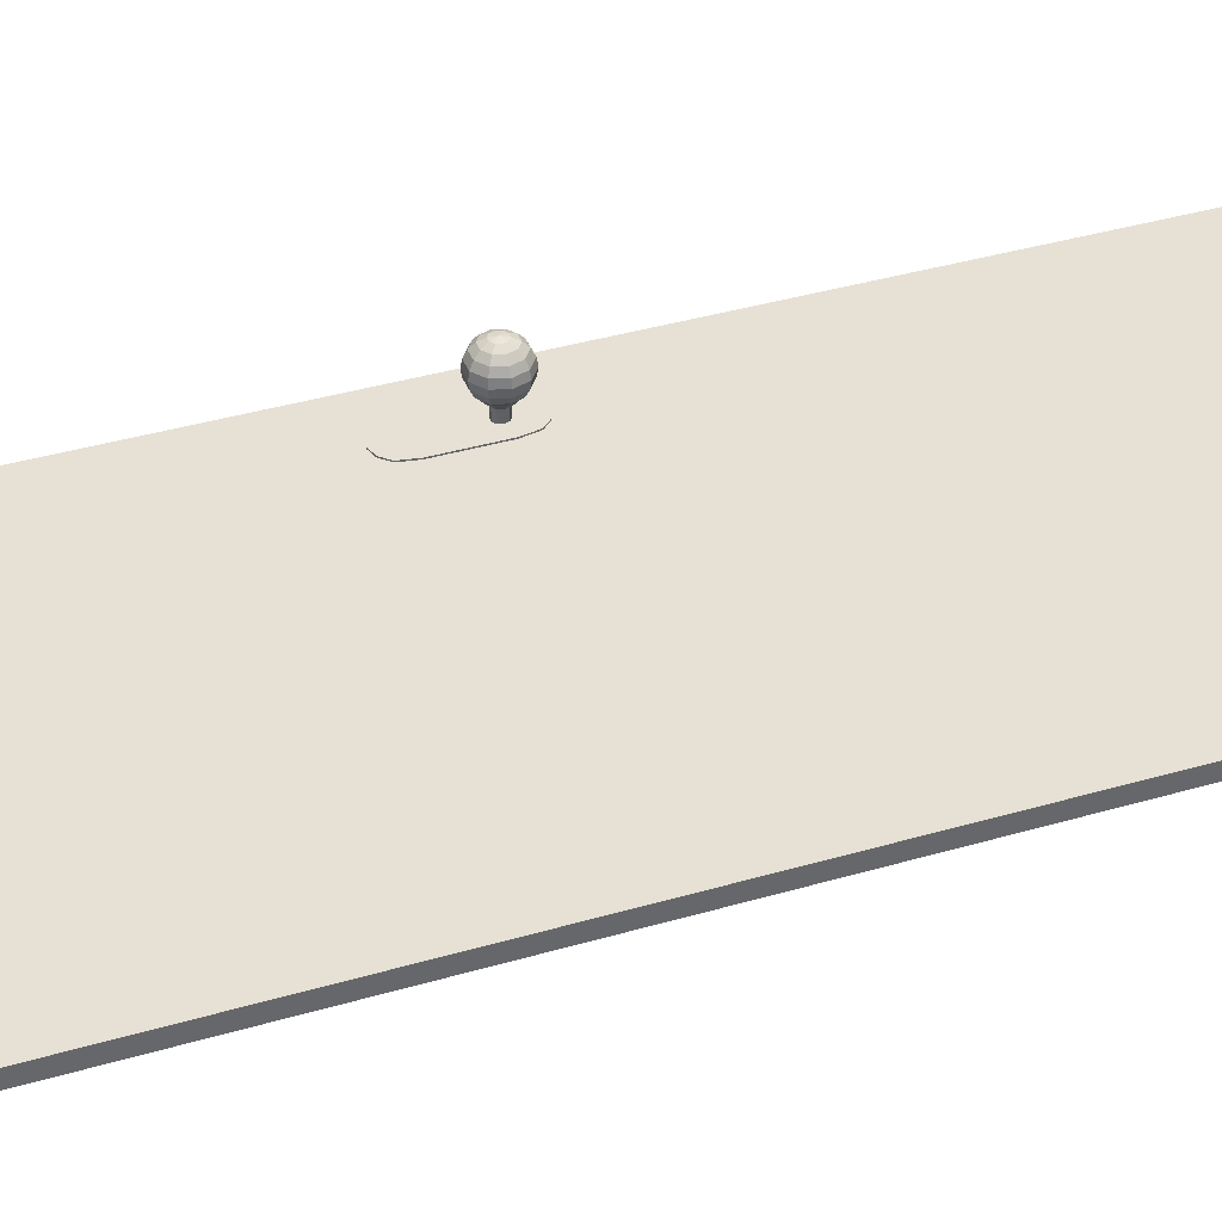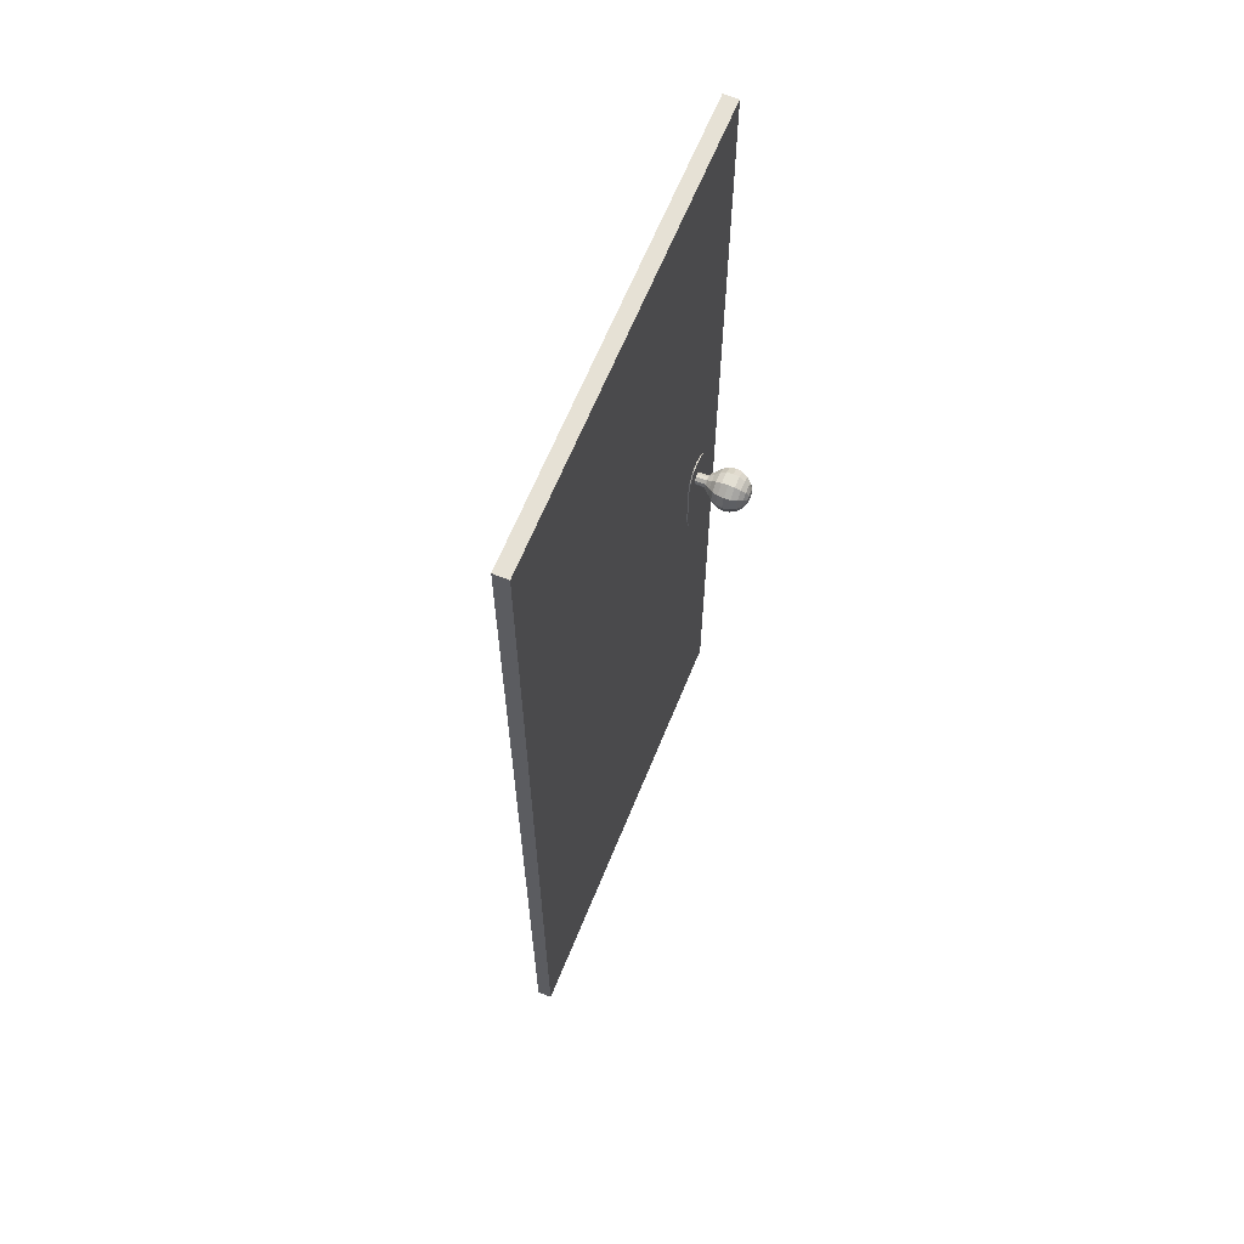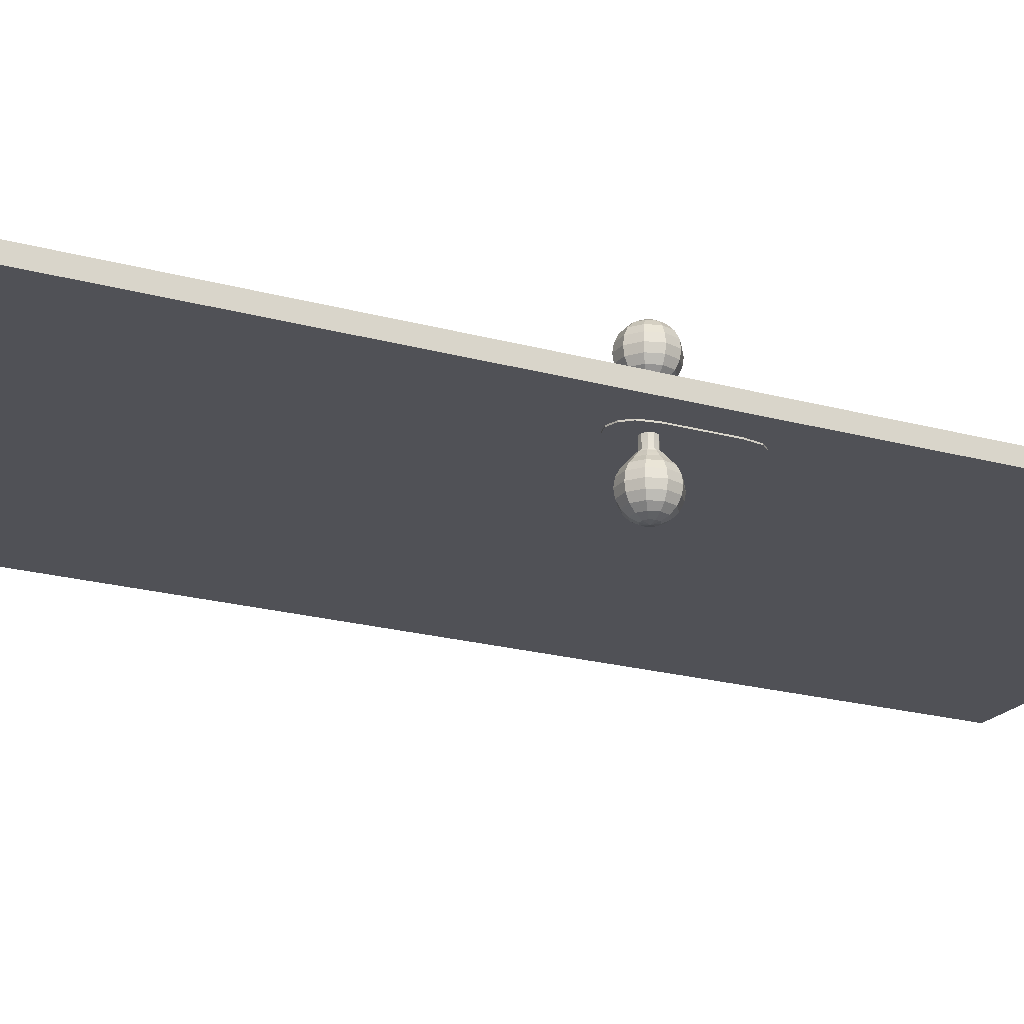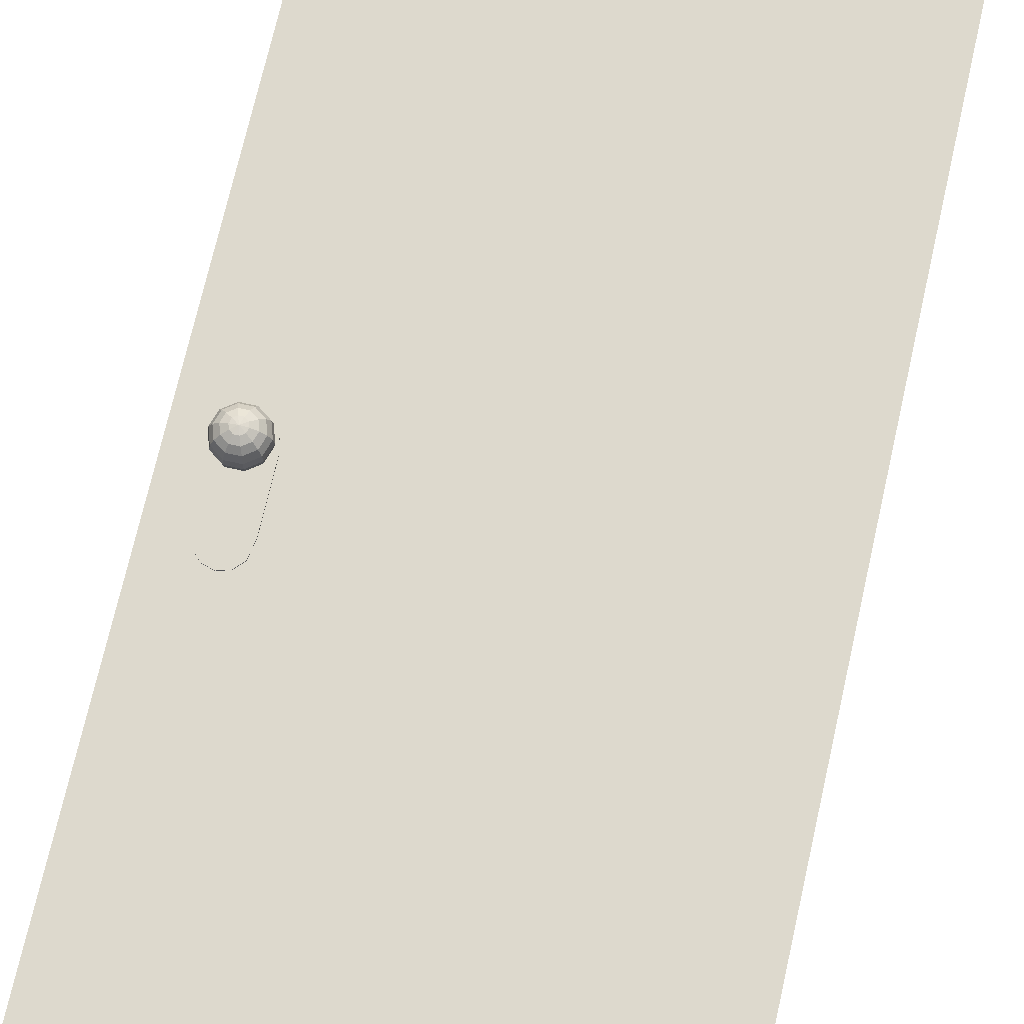
<metadata>
{"format":"obj","ext":"obj","renderer":"f3d","projection":"perspective","resolution":1024,"background":"white","views":[{"elev":39.1,"azim":69.9,"up":"+Z"},{"elev":64.4,"azim":112.1,"up":"+Y"},{"elev":-20.4,"azim":-117.1,"up":"+Z"},{"elev":72.0,"azim":12.8,"up":"+Z"}]}
</metadata>
<code>
g pCube1 Mesh Mesh
v -5.049 -0.002619 0.1626
v 5.049 -0.002619 0.1626
v 5.049 22.8 0.1626
v -5.049 22.8 0.1626
v 5.049 22.8 -0.1626
v -5.049 22.8 -0.1626
v 5.049 -0.002619 -0.1626
v -5.049 -0.002619 -0.1626
f 1 2 3 4
f 4 3 5 6
f 6 5 7 8
f 8 7 2 1
f 2 7 5 3
f 8 1 4 6
g pPlane2 Mesh Mesh
v -3.45 9.819 -0.1383
v -3.383 10.16 -0.1383
v -3.588 10.16 -0.1383
v -3.61 9.648 -0.1383
v -3.383 10.79 -0.1383
v -3.588 10.79 -0.1383
v -3.383 11.42 -0.1383
v -3.588 11.42 -0.1383
v -3.45 11.76 -0.1383
v -3.61 11.93 -0.1383
v -3.838 10.16 -0.1383
v -3.838 9.581 -0.1383
v -3.838 10.79 -0.1383
v -3.838 11.42 -0.1383
v -3.838 12 -0.1383
v -4.088 10.16 -0.1383
v -4.066 9.648 -0.1383
v -4.088 10.79 -0.1383
v -4.088 11.42 -0.1383
v -4.066 11.93 -0.1383
v -4.293 10.16 -0.1383
v -4.226 9.819 -0.1383
v -4.293 10.79 -0.1383
v -4.293 11.42 -0.1383
v -4.226 11.76 -0.1383
v -3.45 9.819 -0.1897
v -3.61 9.648 -0.1897
v -3.588 10.16 -0.1897
v -3.383 10.16 -0.1897
v -3.588 10.79 -0.1897
v -3.383 10.79 -0.1897
v -3.588 11.42 -0.1897
v -3.383 11.42 -0.1897
v -3.61 11.93 -0.1897
v -3.45 11.76 -0.1897
v -3.838 9.581 -0.1897
v -3.838 10.16 -0.1897
v -3.838 10.79 -0.1897
v -3.838 11.42 -0.1897
v -3.838 12 -0.1897
v -4.066 9.648 -0.1897
v -4.088 10.16 -0.1897
v -4.088 10.79 -0.1897
v -4.088 11.42 -0.1897
v -4.066 11.93 -0.1897
v -4.226 9.819 -0.1897
v -4.293 10.16 -0.1897
v -4.293 10.79 -0.1897
v -4.293 11.42 -0.1897
v -4.226 11.76 -0.1897
v -3.711 11.43 -1.415
v -3.786 11.48 -1.415
v -3.744 11.61 -1.346
v -3.602 11.51 -1.346
v -3.879 11.48 -1.415
v -3.92 11.61 -1.346
v -3.953 11.43 -1.415
v -4.063 11.51 -1.346
v -3.982 11.34 -1.415
v -4.117 11.34 -1.346
v -3.953 11.25 -1.415
v -4.063 11.17 -1.346
v -3.879 11.2 -1.415
v -3.92 11.07 -1.346
v -3.786 11.2 -1.415
v -3.744 11.07 -1.346
v -3.711 11.25 -1.415
v -3.602 11.17 -1.346
v -3.683 11.34 -1.415
v -3.548 11.34 -1.346
v -3.711 11.71 -1.239
v -3.516 11.57 -1.239
v -3.953 11.71 -1.239
v -4.149 11.57 -1.239
v -4.224 11.34 -1.239
v -4.149 11.11 -1.239
v -3.953 10.97 -1.239
v -3.711 10.97 -1.239
v -3.516 11.11 -1.239
v -3.441 11.34 -1.239
v -3.69 11.78 -1.104
v -3.46 11.61 -1.104
v -3.975 11.78 -1.104
v -4.205 11.61 -1.104
v -4.293 11.34 -1.104
v -4.205 11.07 -1.104
v -3.975 10.9 -1.104
v -3.69 10.9 -1.104
v -3.46 11.07 -1.104
v -3.372 11.34 -1.104
v -3.683 11.8 -0.9543
v -3.441 11.62 -0.9543
v -3.982 11.8 -0.9543
v -4.224 11.62 -0.9543
v -4.316 11.34 -0.9543
v -4.224 11.05 -0.9543
v -3.982 10.88 -0.9543
v -3.683 10.88 -0.9543
v -3.441 11.05 -0.9543
v -3.348 11.34 -0.9543
v -3.69 11.78 -0.8047
v -3.46 11.61 -0.8047
v -3.975 11.78 -0.8047
v -4.205 11.61 -0.8047
v -4.293 11.34 -0.8047
v -4.205 11.07 -0.8047
v -3.975 10.9 -0.8047
v -3.69 10.9 -0.8047
v -3.46 11.07 -0.8047
v -3.372 11.34 -0.8047
v -3.711 11.71 -0.6698
v -3.516 11.57 -0.6698
v -3.953 11.71 -0.6698
v -4.149 11.57 -0.6698
v -4.224 11.34 -0.6698
v -4.149 11.11 -0.6698
v -3.953 10.97 -0.6698
v -3.711 10.97 -0.6698
v -3.516 11.11 -0.6698
v -3.441 11.34 -0.6698
v -3.744 11.61 -0.5627
v -3.602 11.51 -0.5627
v -3.92 11.61 -0.5627
v -4.063 11.51 -0.5627
v -4.117 11.34 -0.5627
v -4.063 11.17 -0.5627
v -3.92 11.07 -0.5627
v -3.744 11.07 -0.5627
v -3.602 11.17 -0.5627
v -3.548 11.34 -0.5627
v -3.717 11.42 -0.006287
v -3.788 11.47 -0.006287
v -3.809 11.41 -0.002322
v -3.772 11.38 -0.002322
v -3.877 11.47 -0.006287
v -3.856 11.41 -0.002322
v -3.948 11.42 -0.006287
v -3.893 11.38 -0.002322
v -3.975 11.34 -0.006287
v -3.907 11.34 -0.002322
v -3.948 11.25 -0.006287
v -3.893 11.29 -0.002322
v -3.877 11.2 -0.006287
v -3.856 11.27 -0.002322
v -3.788 11.2 -0.006287
v -3.809 11.27 -0.002322
v -3.717 11.25 -0.006287
v -3.772 11.29 -0.002322
v -3.69 11.34 -0.006287
v -3.757 11.34 -0.002322
v -3.832 11.34 -1.438
v -3.832 11.34 -0.000956
v -3.769 11.53 -0.4652
v -3.667 11.46 -0.4652
v -3.895 11.53 -0.4652
v -3.997 11.46 -0.4652
v -4.036 11.34 -0.4652
v -3.997 11.22 -0.4652
v -3.895 11.14 -0.4652
v -3.769 11.14 -0.4652
v -3.667 11.22 -0.4652
v -3.628 11.34 -0.4652
v -3.788 11.47 -0.4157
v -3.717 11.42 -0.4157
v -3.877 11.47 -0.4157
v -3.948 11.42 -0.4157
v -3.975 11.34 -0.4157
v -3.948 11.25 -0.4157
v -3.877 11.2 -0.4157
v -3.788 11.2 -0.4157
v -3.717 11.25 -0.4157
v -3.69 11.34 -0.4157
f 9 10 11 12
f 10 13 14 11
f 13 15 16 14
f 15 17 18 16
f 12 11 19 20
f 11 14 21 19
f 14 16 22 21
f 16 18 23 22
f 20 19 24 25
f 19 21 26 24
f 21 22 27 26
f 22 23 28 27
f 25 24 29 30
f 24 26 31 29
f 26 27 32 31
f 27 28 33 32
f 34 35 36 37
f 37 36 38 39
f 39 38 40 41
f 41 40 42 43
f 35 44 45 36
f 36 45 46 38
f 38 46 47 40
f 40 47 48 42
f 44 49 50 45
f 45 50 51 46
f 46 51 52 47
f 47 52 53 48
f 49 54 55 50
f 50 55 56 51
f 51 56 57 52
f 52 57 58 53
f 34 37 10 9
f 35 34 9 12
f 37 39 13 10
f 39 41 15 13
f 41 43 17 15
f 43 42 18 17
f 44 35 12 20
f 42 48 23 18
f 49 44 20 25
f 48 53 28 23
f 55 54 30 29
f 54 49 25 30
f 56 55 29 31
f 57 56 31 32
f 53 58 33 28
f 58 57 32 33
f 59 60 61 62
f 60 63 64 61
f 63 65 66 64
f 65 67 68 66
f 67 69 70 68
f 69 71 72 70
f 71 73 74 72
f 73 75 76 74
f 75 77 78 76
f 77 59 62 78
f 62 61 79 80
f 61 64 81 79
f 64 66 82 81
f 66 68 83 82
f 68 70 84 83
f 70 72 85 84
f 72 74 86 85
f 74 76 87 86
f 76 78 88 87
f 78 62 80 88
f 80 79 89 90
f 79 81 91 89
f 81 82 92 91
f 82 83 93 92
f 83 84 94 93
f 84 85 95 94
f 85 86 96 95
f 86 87 97 96
f 87 88 98 97
f 88 80 90 98
f 90 89 99 100
f 89 91 101 99
f 91 92 102 101
f 92 93 103 102
f 93 94 104 103
f 94 95 105 104
f 95 96 106 105
f 96 97 107 106
f 97 98 108 107
f 98 90 100 108
f 100 99 109 110
f 99 101 111 109
f 101 102 112 111
f 102 103 113 112
f 103 104 114 113
f 104 105 115 114
f 105 106 116 115
f 106 107 117 116
f 107 108 118 117
f 108 100 110 118
f 110 109 119 120
f 109 111 121 119
f 111 112 122 121
f 112 113 123 122
f 113 114 124 123
f 114 115 125 124
f 115 116 126 125
f 116 117 127 126
f 117 118 128 127
f 118 110 120 128
f 120 119 129 130
f 119 121 131 129
f 121 122 132 131
f 122 123 133 132
f 123 124 134 133
f 124 125 135 134
f 125 126 136 135
f 126 127 137 136
f 127 128 138 137
f 128 120 130 138
f 139 140 141 142
f 140 143 144 141
f 143 145 146 144
f 145 147 148 146
f 147 149 150 148
f 149 151 152 150
f 151 153 154 152
f 153 155 156 154
f 155 157 158 156
f 157 139 142 158
f 60 59 159
f 63 60 159
f 65 63 159
f 67 65 159
f 69 67 159
f 71 69 159
f 73 71 159
f 75 73 159
f 77 75 159
f 59 77 159
f 142 141 160
f 141 144 160
f 144 146 160
f 146 148 160
f 148 150 160
f 150 152 160
f 152 154 160
f 154 156 160
f 156 158 160
f 158 142 160
f 130 129 161 162
f 129 131 163 161
f 131 132 164 163
f 132 133 165 164
f 133 134 166 165
f 134 135 167 166
f 135 136 168 167
f 136 137 169 168
f 137 138 170 169
f 138 130 162 170
f 162 161 171 172
f 161 163 173 171
f 163 164 174 173
f 164 165 175 174
f 165 166 176 175
f 166 167 177 176
f 167 168 178 177
f 168 169 179 178
f 169 170 180 179
f 170 162 172 180
f 172 171 140 139
f 171 173 143 140
f 173 174 145 143
f 174 175 147 145
f 175 176 149 147
f 176 177 151 149
f 177 178 153 151
f 178 179 155 153
f 179 180 157 155
f 180 172 139 157
g pPlane3 Mesh Mesh
v -4.226 9.819 0.1383
v -4.293 10.16 0.1383
v -4.088 10.16 0.1383
v -4.066 9.648 0.1383
v -4.293 10.79 0.1383
v -4.088 10.79 0.1383
v -4.293 11.42 0.1383
v -4.088 11.42 0.1383
v -4.226 11.76 0.1383
v -4.066 11.93 0.1383
v -3.838 10.16 0.1383
v -3.838 9.581 0.1383
v -3.838 10.79 0.1383
v -3.838 11.42 0.1383
v -3.838 12 0.1383
v -3.588 10.16 0.1383
v -3.61 9.648 0.1383
v -3.588 10.79 0.1383
v -3.588 11.42 0.1383
v -3.61 11.93 0.1383
v -3.383 10.16 0.1383
v -3.45 9.819 0.1383
v -3.383 10.79 0.1383
v -3.383 11.42 0.1383
v -3.45 11.76 0.1383
v -4.226 9.819 0.1897
v -4.066 9.648 0.1897
v -4.088 10.16 0.1897
v -4.293 10.16 0.1897
v -4.088 10.79 0.1897
v -4.293 10.79 0.1897
v -4.088 11.42 0.1897
v -4.293 11.42 0.1897
v -4.066 11.93 0.1897
v -4.226 11.76 0.1897
v -3.838 9.581 0.1897
v -3.838 10.16 0.1897
v -3.838 10.79 0.1897
v -3.838 11.42 0.1897
v -3.838 12 0.1897
v -3.61 9.648 0.1897
v -3.588 10.16 0.1897
v -3.588 10.79 0.1897
v -3.588 11.42 0.1897
v -3.61 11.93 0.1897
v -3.45 9.819 0.1897
v -3.383 10.16 0.1897
v -3.383 10.79 0.1897
v -3.383 11.42 0.1897
v -3.45 11.76 0.1897
v -3.965 11.43 1.415
v -3.89 11.48 1.415
v -3.932 11.61 1.346
v -4.074 11.51 1.346
v -3.798 11.48 1.415
v -3.756 11.61 1.346
v -3.723 11.43 1.415
v -3.614 11.51 1.346
v -3.694 11.34 1.415
v -3.559 11.34 1.346
v -3.723 11.25 1.415
v -3.614 11.17 1.346
v -3.798 11.2 1.415
v -3.756 11.07 1.346
v -3.89 11.2 1.415
v -3.932 11.07 1.346
v -3.965 11.25 1.415
v -4.074 11.17 1.346
v -3.993 11.34 1.415
v -4.128 11.34 1.346
v -3.965 11.71 1.239
v -4.161 11.57 1.239
v -3.723 11.71 1.239
v -3.527 11.57 1.239
v -3.452 11.34 1.239
v -3.527 11.11 1.239
v -3.723 10.97 1.239
v -3.965 10.97 1.239
v -4.161 11.11 1.239
v -4.235 11.34 1.239
v -3.986 11.78 1.104
v -4.216 11.61 1.104
v -3.702 11.78 1.104
v -3.471 11.61 1.104
v -3.384 11.34 1.104
v -3.471 11.07 1.104
v -3.702 10.9 1.104
v -3.986 10.9 1.104
v -4.216 11.07 1.104
v -4.304 11.34 1.104
v -3.993 11.8 0.9543
v -4.235 11.62 0.9543
v -3.694 11.8 0.9543
v -3.452 11.62 0.9543
v -3.36 11.34 0.9543
v -3.452 11.05 0.9543
v -3.694 10.88 0.9543
v -3.993 10.88 0.9543
v -4.235 11.05 0.9543
v -4.328 11.34 0.9543
v -3.986 11.78 0.8047
v -4.216 11.61 0.8047
v -3.702 11.78 0.8047
v -3.471 11.61 0.8047
v -3.384 11.34 0.8047
v -3.471 11.07 0.8047
v -3.702 10.9 0.8047
v -3.986 10.9 0.8047
v -4.216 11.07 0.8047
v -4.304 11.34 0.8047
v -3.965 11.71 0.6698
v -4.161 11.57 0.6698
v -3.723 11.71 0.6698
v -3.527 11.57 0.6698
v -3.452 11.34 0.6698
v -3.527 11.11 0.6698
v -3.723 10.97 0.6698
v -3.965 10.97 0.6698
v -4.161 11.11 0.6698
v -4.235 11.34 0.6698
v -3.932 11.61 0.5627
v -4.074 11.51 0.5627
v -3.756 11.61 0.5627
v -3.614 11.51 0.5627
v -3.559 11.34 0.5627
v -3.614 11.17 0.5627
v -3.756 11.07 0.5627
v -3.932 11.07 0.5627
v -4.074 11.17 0.5627
v -4.128 11.34 0.5627
v -3.959 11.42 0.006287
v -3.888 11.47 0.006287
v -3.867 11.41 0.002322
v -3.905 11.38 0.002322
v -3.8 11.47 0.006287
v -3.821 11.41 0.002322
v -3.728 11.42 0.006287
v -3.783 11.38 0.002322
v -3.701 11.34 0.006287
v -3.769 11.34 0.002322
v -3.728 11.25 0.006287
v -3.783 11.29 0.002322
v -3.8 11.2 0.006287
v -3.821 11.27 0.002322
v -3.888 11.2 0.006287
v -3.867 11.27 0.002322
v -3.959 11.25 0.006287
v -3.905 11.29 0.002322
v -3.987 11.34 0.006287
v -3.919 11.34 0.002322
v -3.844 11.34 1.438
v -3.844 11.34 0.000956
v -3.907 11.53 0.4652
v -4.009 11.46 0.4652
v -3.781 11.53 0.4652
v -3.679 11.46 0.4652
v -3.64 11.34 0.4652
v -3.679 11.22 0.4652
v -3.781 11.14 0.4652
v -3.907 11.14 0.4652
v -4.009 11.22 0.4652
v -4.048 11.34 0.4652
v -3.888 11.47 0.4157
v -3.959 11.42 0.4157
v -3.8 11.47 0.4157
v -3.728 11.42 0.4157
v -3.701 11.34 0.4157
v -3.728 11.25 0.4157
v -3.8 11.2 0.4157
v -3.888 11.2 0.4157
v -3.959 11.25 0.4157
v -3.987 11.34 0.4157
f 181 182 183 184
f 182 185 186 183
f 185 187 188 186
f 187 189 190 188
f 184 183 191 192
f 183 186 193 191
f 186 188 194 193
f 188 190 195 194
f 192 191 196 197
f 191 193 198 196
f 193 194 199 198
f 194 195 200 199
f 197 196 201 202
f 196 198 203 201
f 198 199 204 203
f 199 200 205 204
f 206 207 208 209
f 209 208 210 211
f 211 210 212 213
f 213 212 214 215
f 207 216 217 208
f 208 217 218 210
f 210 218 219 212
f 212 219 220 214
f 216 221 222 217
f 217 222 223 218
f 218 223 224 219
f 219 224 225 220
f 221 226 227 222
f 222 227 228 223
f 223 228 229 224
f 224 229 230 225
f 206 209 182 181
f 207 206 181 184
f 209 211 185 182
f 211 213 187 185
f 213 215 189 187
f 215 214 190 189
f 216 207 184 192
f 214 220 195 190
f 221 216 192 197
f 220 225 200 195
f 227 226 202 201
f 226 221 197 202
f 228 227 201 203
f 229 228 203 204
f 225 230 205 200
f 230 229 204 205
f 231 232 233 234
f 232 235 236 233
f 235 237 238 236
f 237 239 240 238
f 239 241 242 240
f 241 243 244 242
f 243 245 246 244
f 245 247 248 246
f 247 249 250 248
f 249 231 234 250
f 234 233 251 252
f 233 236 253 251
f 236 238 254 253
f 238 240 255 254
f 240 242 256 255
f 242 244 257 256
f 244 246 258 257
f 246 248 259 258
f 248 250 260 259
f 250 234 252 260
f 252 251 261 262
f 251 253 263 261
f 253 254 264 263
f 254 255 265 264
f 255 256 266 265
f 256 257 267 266
f 257 258 268 267
f 258 259 269 268
f 259 260 270 269
f 260 252 262 270
f 262 261 271 272
f 261 263 273 271
f 263 264 274 273
f 264 265 275 274
f 265 266 276 275
f 266 267 277 276
f 267 268 278 277
f 268 269 279 278
f 269 270 280 279
f 270 262 272 280
f 272 271 281 282
f 271 273 283 281
f 273 274 284 283
f 274 275 285 284
f 275 276 286 285
f 276 277 287 286
f 277 278 288 287
f 278 279 289 288
f 279 280 290 289
f 280 272 282 290
f 282 281 291 292
f 281 283 293 291
f 283 284 294 293
f 284 285 295 294
f 285 286 296 295
f 286 287 297 296
f 287 288 298 297
f 288 289 299 298
f 289 290 300 299
f 290 282 292 300
f 292 291 301 302
f 291 293 303 301
f 293 294 304 303
f 294 295 305 304
f 295 296 306 305
f 296 297 307 306
f 297 298 308 307
f 298 299 309 308
f 299 300 310 309
f 300 292 302 310
f 311 312 313 314
f 312 315 316 313
f 315 317 318 316
f 317 319 320 318
f 319 321 322 320
f 321 323 324 322
f 323 325 326 324
f 325 327 328 326
f 327 329 330 328
f 329 311 314 330
f 232 231 331
f 235 232 331
f 237 235 331
f 239 237 331
f 241 239 331
f 243 241 331
f 245 243 331
f 247 245 331
f 249 247 331
f 231 249 331
f 314 313 332
f 313 316 332
f 316 318 332
f 318 320 332
f 320 322 332
f 322 324 332
f 324 326 332
f 326 328 332
f 328 330 332
f 330 314 332
f 302 301 333 334
f 301 303 335 333
f 303 304 336 335
f 304 305 337 336
f 305 306 338 337
f 306 307 339 338
f 307 308 340 339
f 308 309 341 340
f 309 310 342 341
f 310 302 334 342
f 334 333 343 344
f 333 335 345 343
f 335 336 346 345
f 336 337 347 346
f 337 338 348 347
f 338 339 349 348
f 339 340 350 349
f 340 341 351 350
f 341 342 352 351
f 342 334 344 352
f 344 343 312 311
f 343 345 315 312
f 345 346 317 315
f 346 347 319 317
f 347 348 321 319
f 348 349 323 321
f 349 350 325 323
f 350 351 327 325
f 351 352 329 327
f 352 344 311 329

</code>
